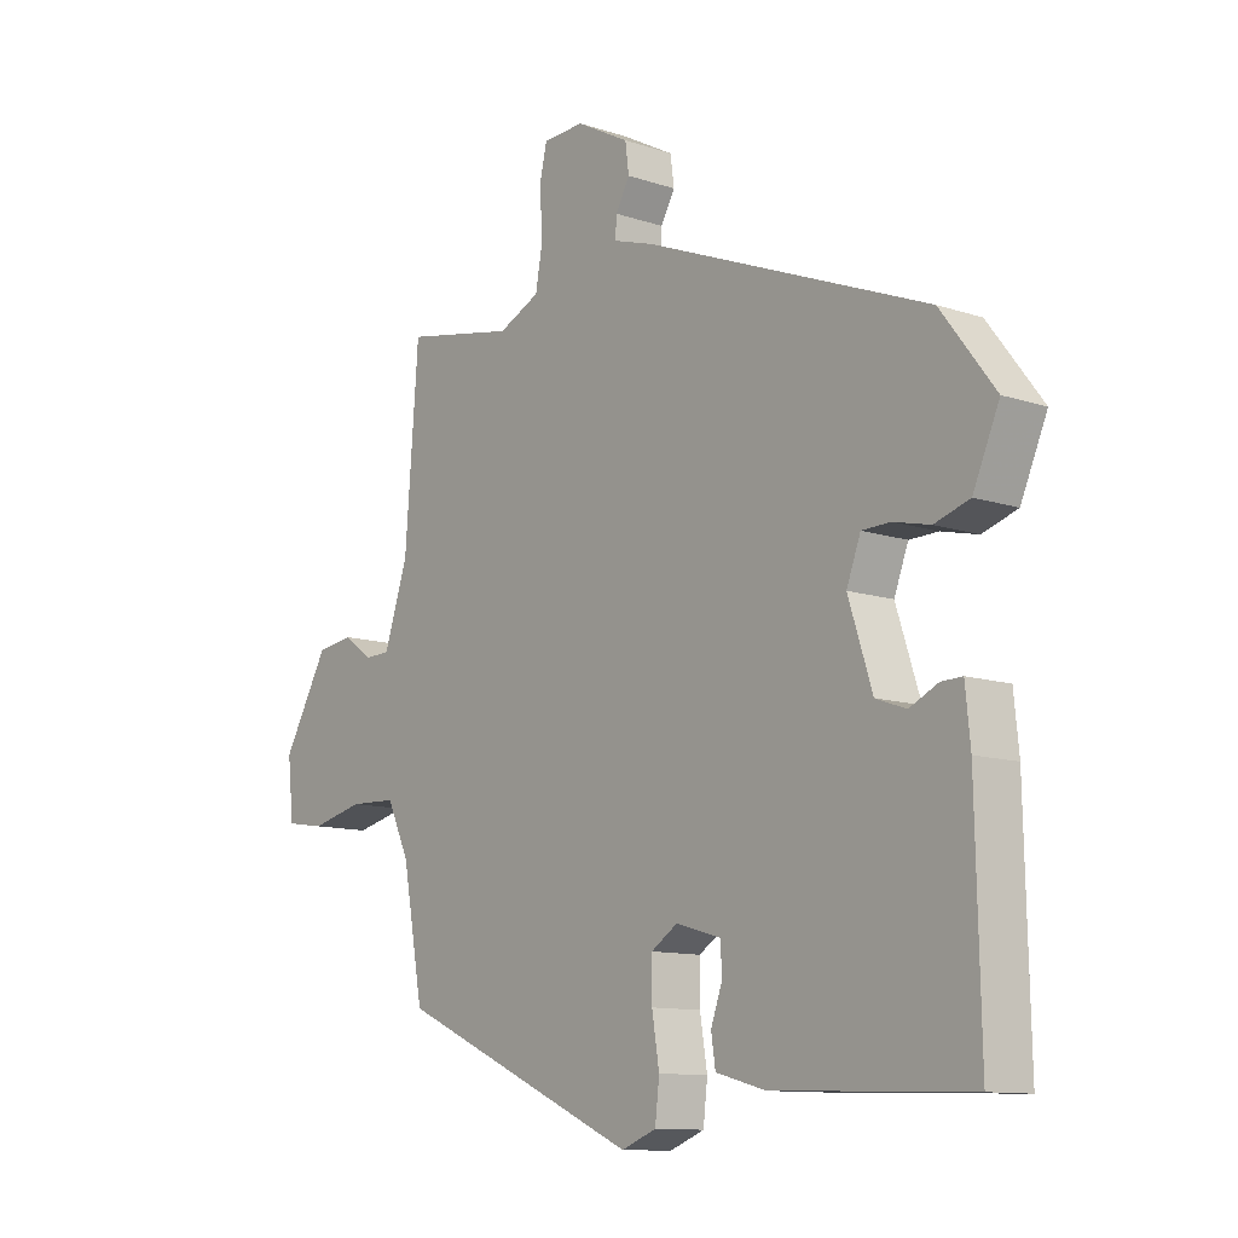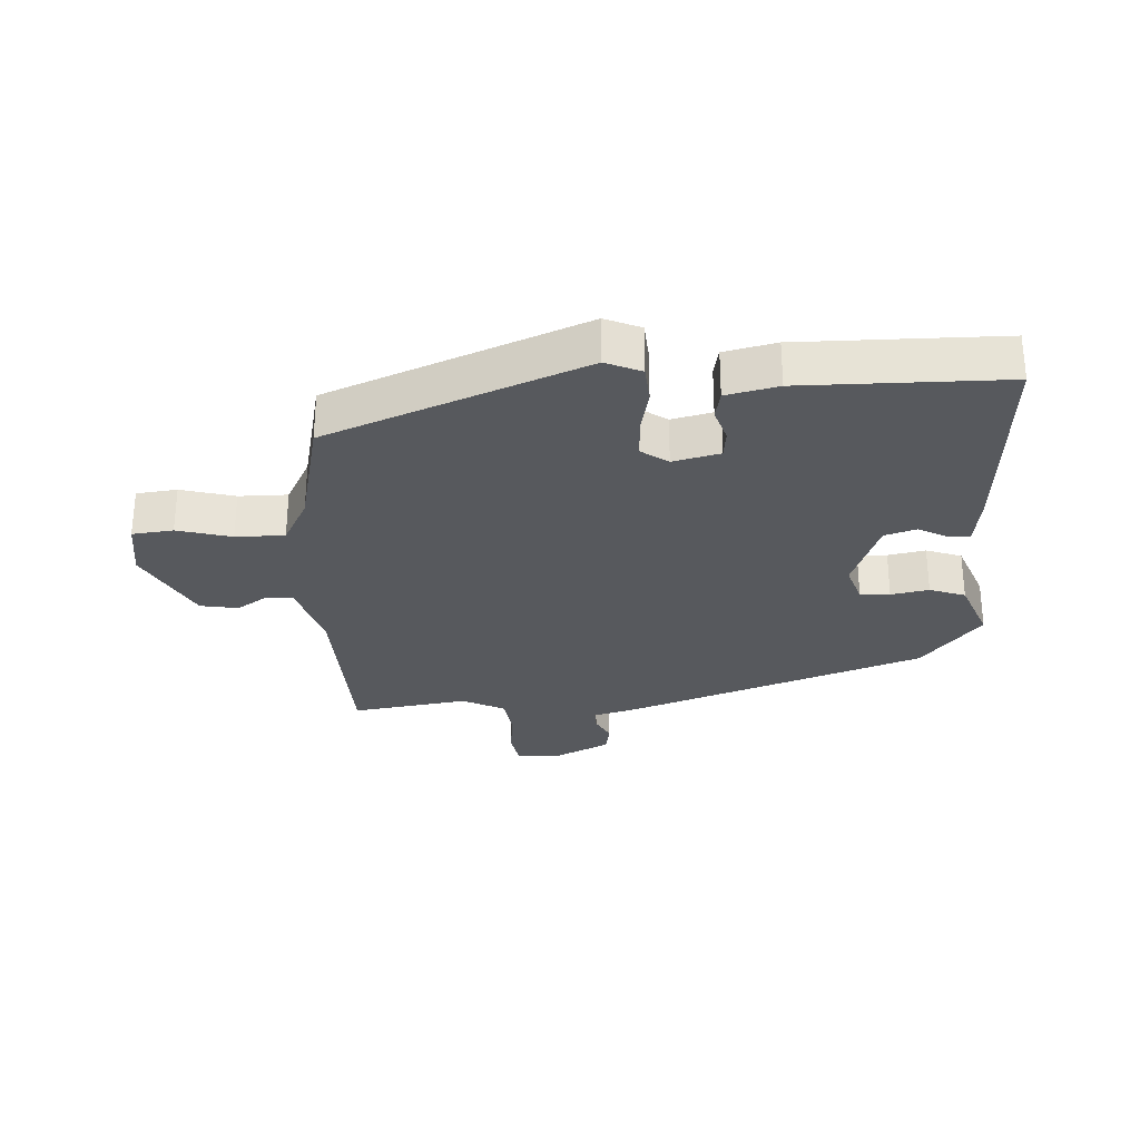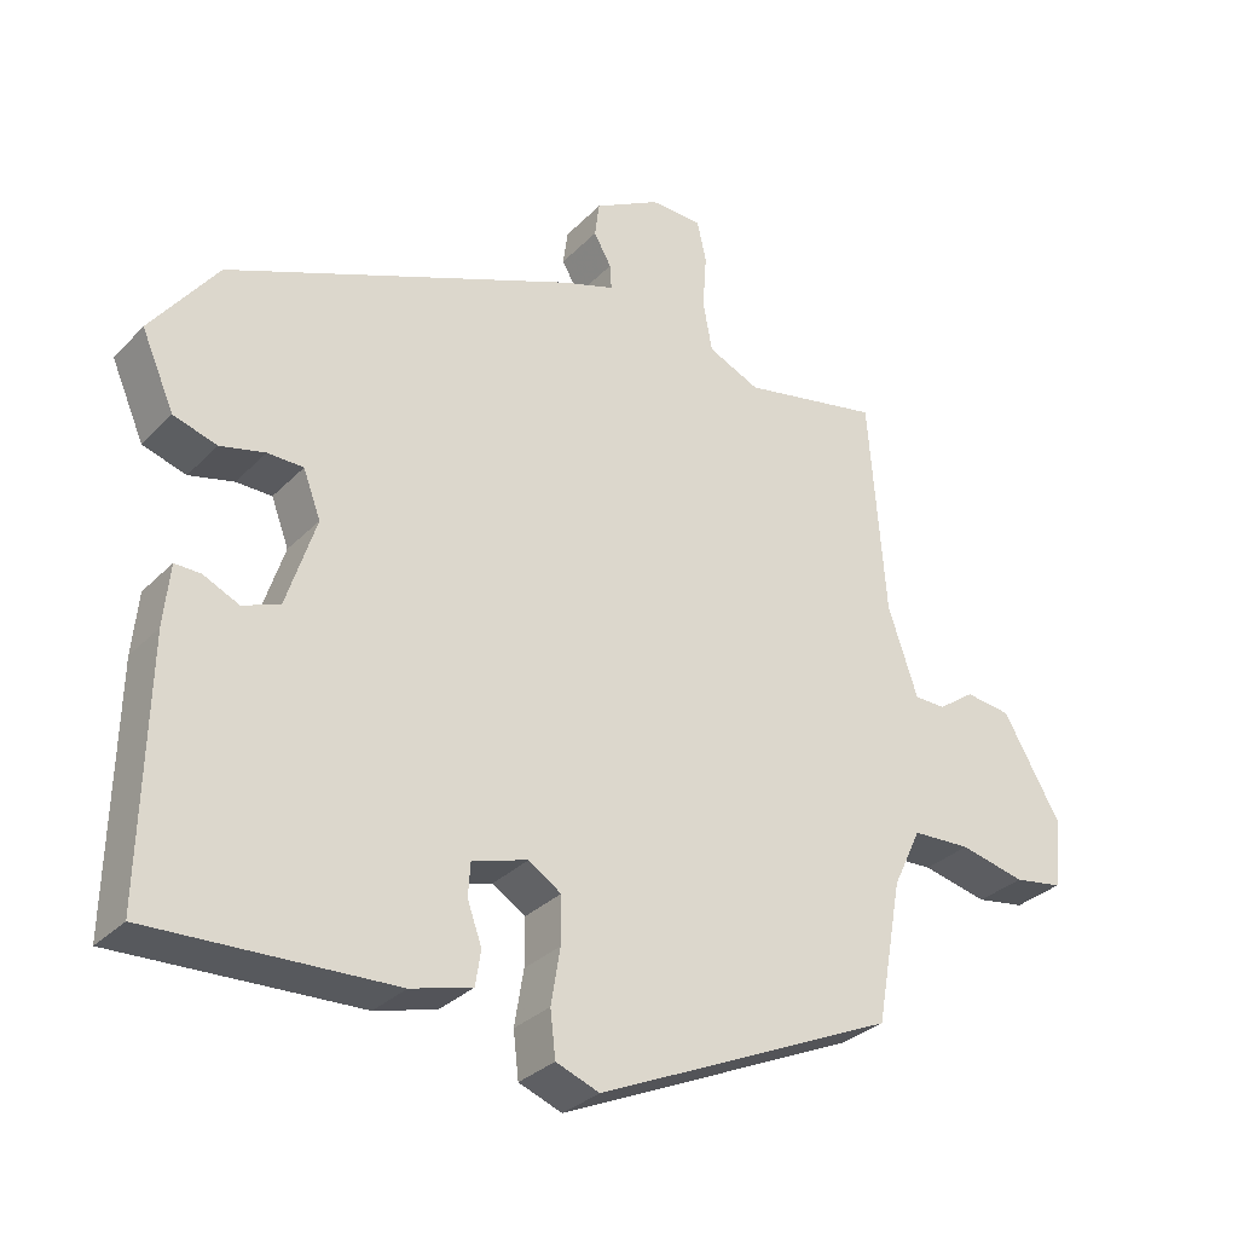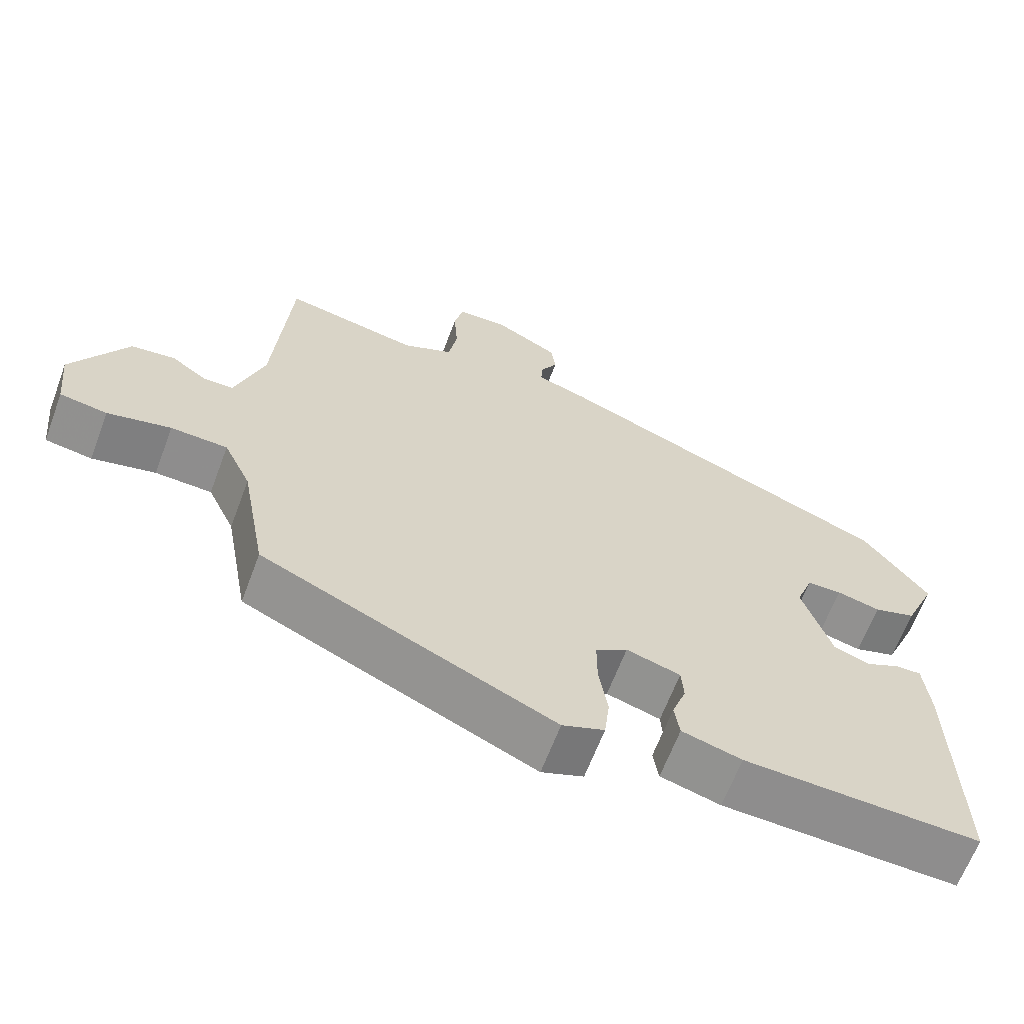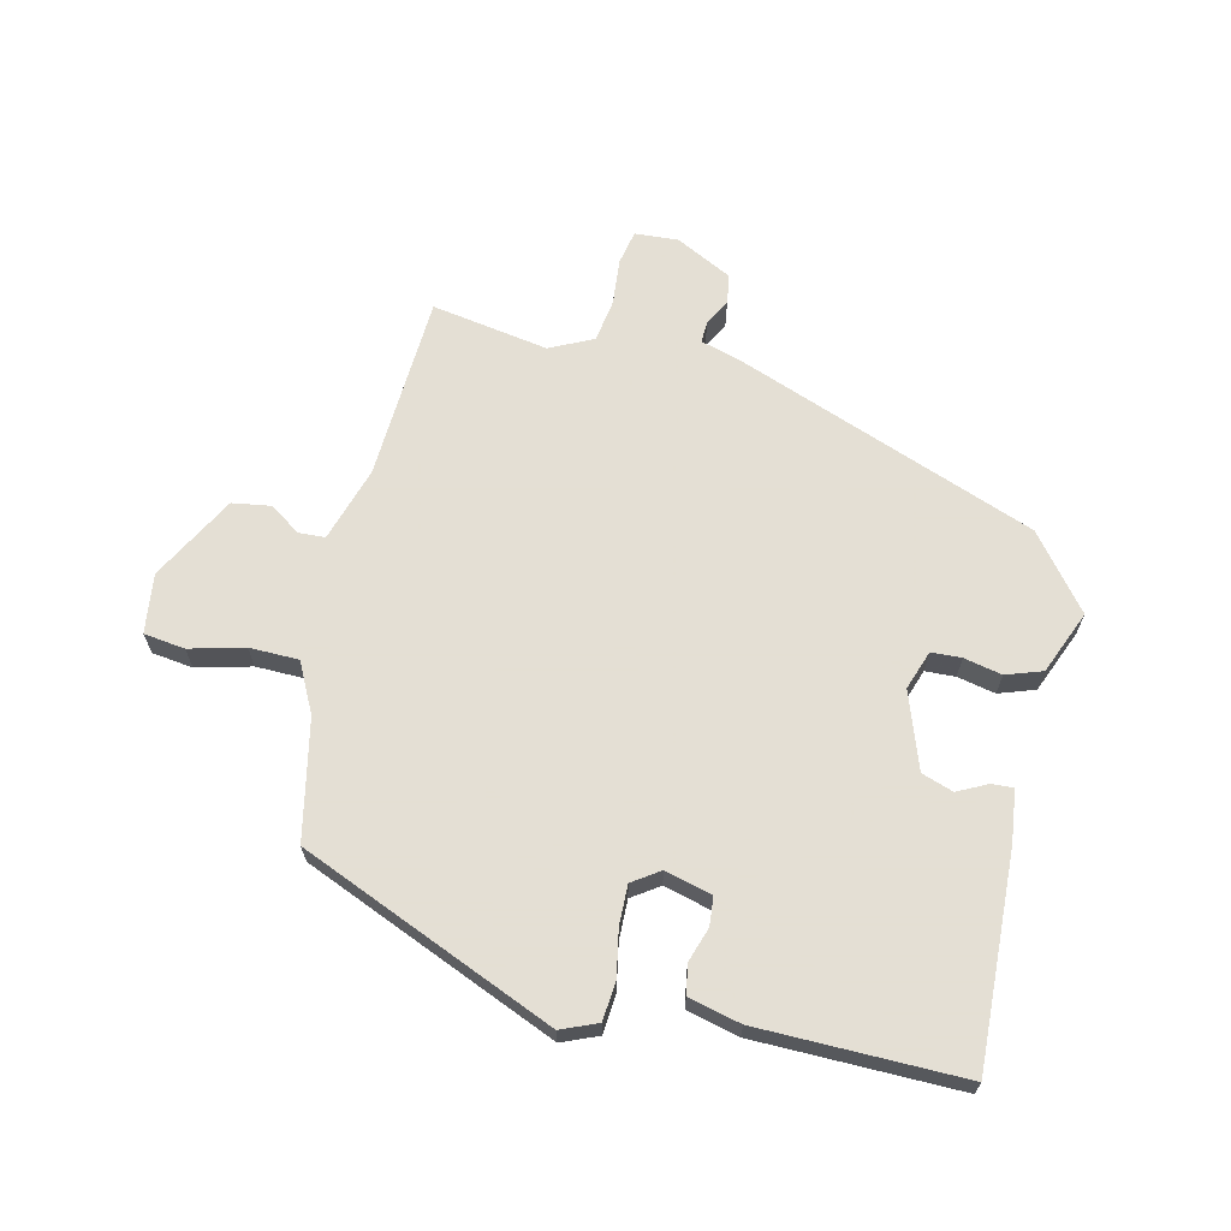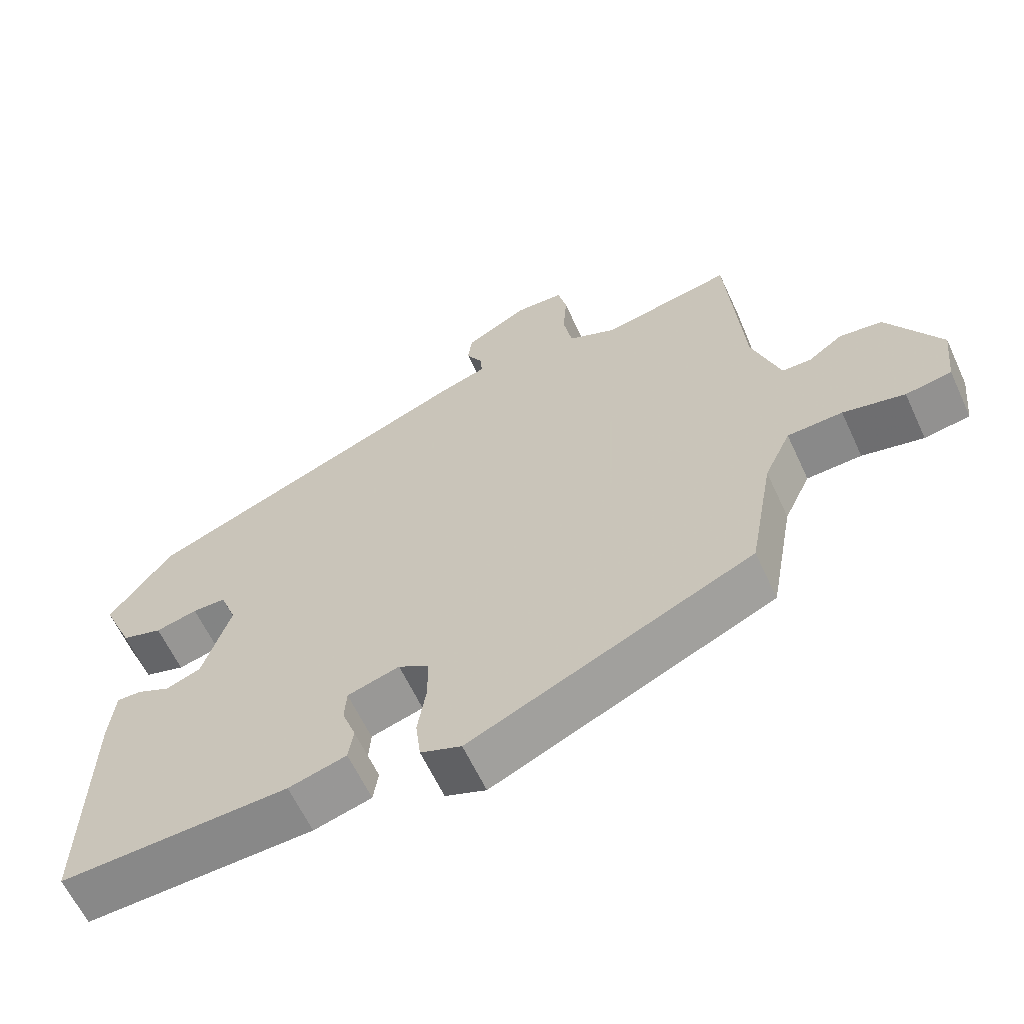
<metadata>
{"format":"obj","ext":"obj","renderer":"f3d","projection":"perspective","resolution":1024,"background":"white","views":[{"elev":-11.3,"azim":-129.0,"up":"+Z"},{"elev":-29.2,"azim":-179.2,"up":"+Y"},{"elev":-30.9,"azim":-35.4,"up":"+Z"},{"elev":-64.2,"azim":159.5,"up":"+Z"},{"elev":66.3,"azim":-168.1,"up":"+Y"},{"elev":-61.9,"azim":24.8,"up":"+Z"}]}
</metadata>
<code>
v -0.492 0.07 -0.498
v -0.485 0.07 -0.166
v -0.477 0.07 -0.085
v -0.443 0.07 -0.086
v -0.396 0.07 -0.108
v -0.347 0.07 -0.09
v -0.308 0.07 0.03
v -0.331 0.07 0.091
v -0.378 0.07 0.092
v -0.437 0.07 0.078
v -0.494 0.07 0.096
v -0.537 0.07 0.194
v -0.449 0.07 0.31
v 0.012 0.07 0.496
v 0.08 0.07 0.518
v 0.078 0.07 0.551
v 0.055 0.07 0.592
v 0.061 0.07 0.638
v 0.148 0.07 0.685
v 0.216 0.07 0.682
v 0.228 0.07 0.629
v 0.223 0.07 0.556
v 0.235 0.07 0.49
v 0.303 0.07 0.459
v 0.485 0.07 0.494
v 0.507 0.07 0.205
v 0.546 0.07 0.089
v 0.587 0.07 0.088
v 0.635 0.07 0.122
v 0.695 0.07 0.114
v 0.77 0.07 -0.017
v 0.76 0.07 -0.11
v 0.696 0.07 -0.12
v 0.61 0.07 -0.1
v 0.533 0.07 -0.103
v 0.496 0.07 -0.181
v 0.462 0.07 -0.368
v 0.067 0.07 -0.545
v 0.01 0.07 -0.523
v 0.003 0.07 -0.463
v 0.015 0.07 -0.39
v 0.015 0.07 -0.328
v -0.028 0.07 -0.3
v -0.101 0.07 -0.321
v -0.104 0.07 -0.366
v -0.085 0.07 -0.419
v -0.092 0.07 -0.465
v -0.173 0.07 -0.487
v -0.492 0 -0.498
v -0.485 0 -0.166
v -0.477 0 -0.085
v -0.443 0 -0.086
v -0.396 0 -0.108
v -0.347 0 -0.09
v -0.308 0 0.03
v -0.331 0 0.091
v -0.378 0 0.092
v -0.437 0 0.078
v -0.494 0 0.096
v -0.537 0 0.194
v -0.449 0 0.31
v 0.012 0 0.496
v 0.08 0 0.518
v 0.078 0 0.551
v 0.055 0 0.592
v 0.061 0 0.638
v 0.148 0 0.685
v 0.216 0 0.682
v 0.228 0 0.629
v 0.223 0 0.556
v 0.235 0 0.49
v 0.303 0 0.459
v 0.485 0 0.494
v 0.507 0 0.205
v 0.546 0 0.089
v 0.587 0 0.088
v 0.635 0 0.122
v 0.695 0 0.114
v 0.77 0 -0.017
v 0.76 0 -0.11
v 0.696 0 -0.12
v 0.61 0 -0.1
v 0.533 0 -0.103
v 0.496 0 -0.181
v 0.462 0 -0.368
v 0.067 0 -0.545
v 0.01 0 -0.523
v 0.003 0 -0.463
v 0.015 0 -0.39
v 0.015 0 -0.328
v -0.028 0 -0.3
v -0.101 0 -0.321
v -0.104 0 -0.366
v -0.085 0 -0.419
v -0.092 0 -0.465
v -0.173 0 -0.487
f 45 46 47 48
f 44 45 48 1
f 38 39 40 41
f 36 37 38 41
f 35 36 41 42
f 31 32 33 34
f 31 34 35
f 28 29 30 31
f 27 28 31 35
f 26 27 35 42
f 24 25 26 42
f 19 20 21 22
f 19 22 23
f 16 17 18 19
f 15 16 19 23
f 9 10 11 12
f 8 9 12 13
f 2 3 4 5
f 44 1 2 5
f 43 44 5 6
f 8 13 14 15
f 7 8 15 23
f 23 24 42 43
f 6 7 23 43
f 96 95 94 93
f 49 96 93 92
f 89 88 87 86
f 89 86 85 84
f 90 89 84 83
f 82 81 80 79
f 83 82 79
f 79 78 77 76
f 83 79 76 75
f 90 83 75 74
f 90 74 73 72
f 70 69 68 67
f 71 70 67
f 67 66 65 64
f 71 67 64 63
f 60 59 58 57
f 61 60 57 56
f 53 52 51 50
f 53 50 49 92
f 54 53 92 91
f 63 62 61 56
f 71 63 56 55
f 91 90 72 71
f 91 71 55 54
f 1 49 50 2
f 2 50 51 3
f 3 51 52 4
f 4 52 53 5
f 5 53 54 6
f 6 54 55 7
f 7 55 56 8
f 8 56 57 9
f 9 57 58 10
f 10 58 59 11
f 11 59 60 12
f 12 60 61 13
f 13 61 62 14
f 14 62 63 15
f 15 63 64 16
f 16 64 65 17
f 17 65 66 18
f 18 66 67 19
f 19 67 68 20
f 20 68 69 21
f 21 69 70 22
f 22 70 71 23
f 23 71 72 24
f 24 72 73 25
f 25 73 74 26
f 26 74 75 27
f 27 75 76 28
f 28 76 77 29
f 29 77 78 30
f 30 78 79 31
f 31 79 80 32
f 32 80 81 33
f 33 81 82 34
f 34 82 83 35
f 35 83 84 36
f 36 84 85 37
f 37 85 86 38
f 38 86 87 39
f 39 87 88 40
f 40 88 89 41
f 41 89 90 42
f 42 90 91 43
f 43 91 92 44
f 44 92 93 45
f 45 93 94 46
f 46 94 95 47
f 47 95 96 48
f 48 96 49 1

</code>
